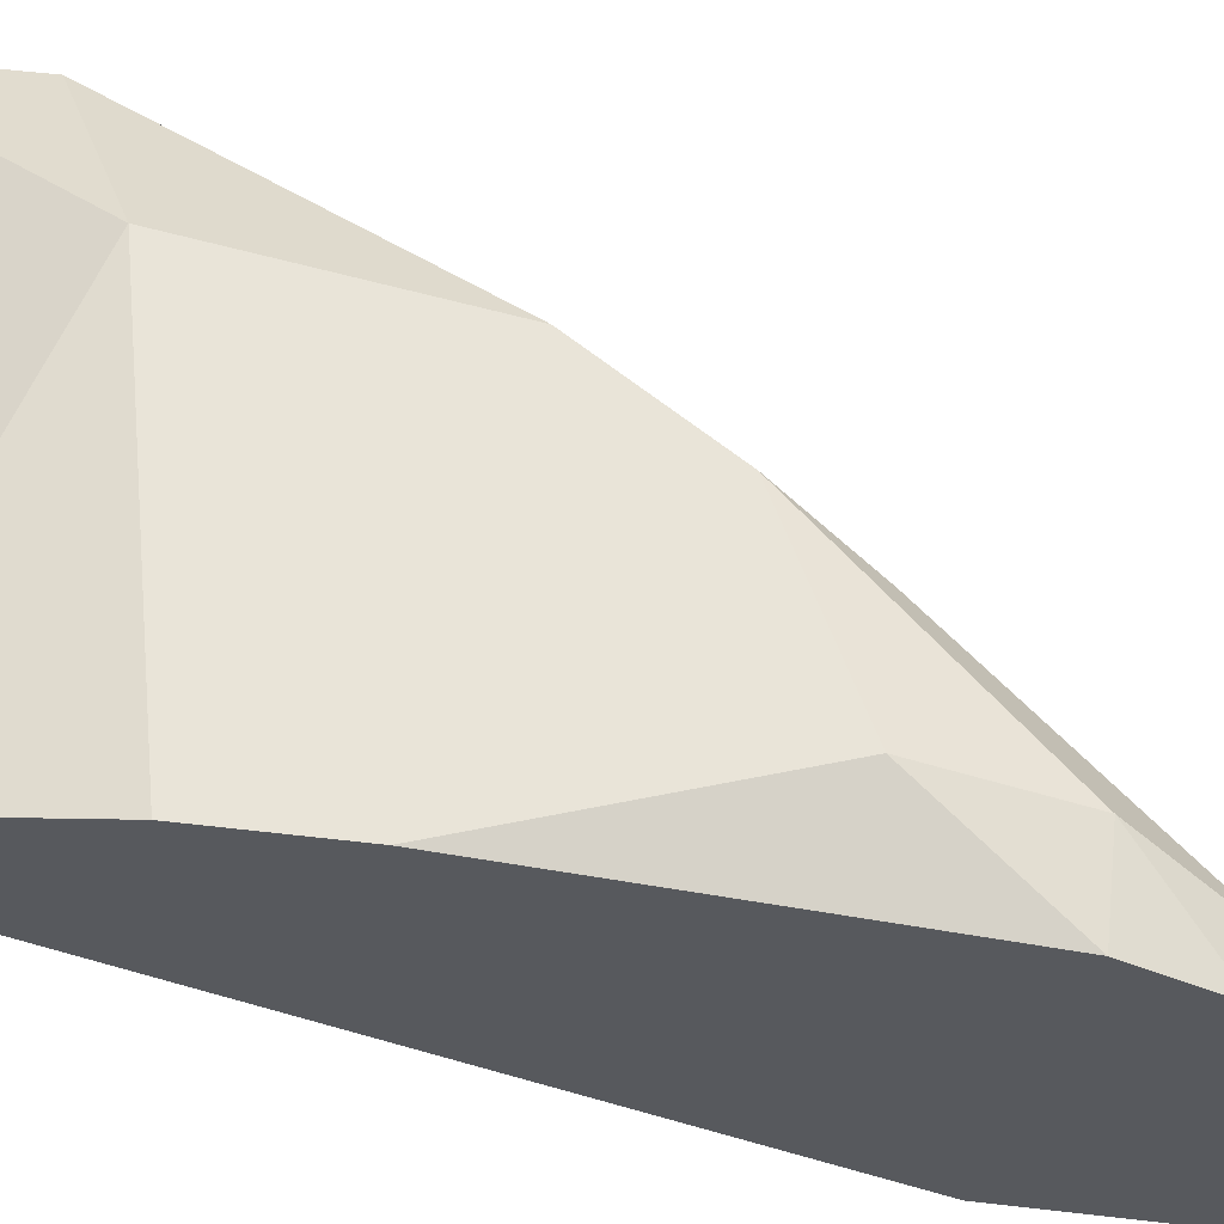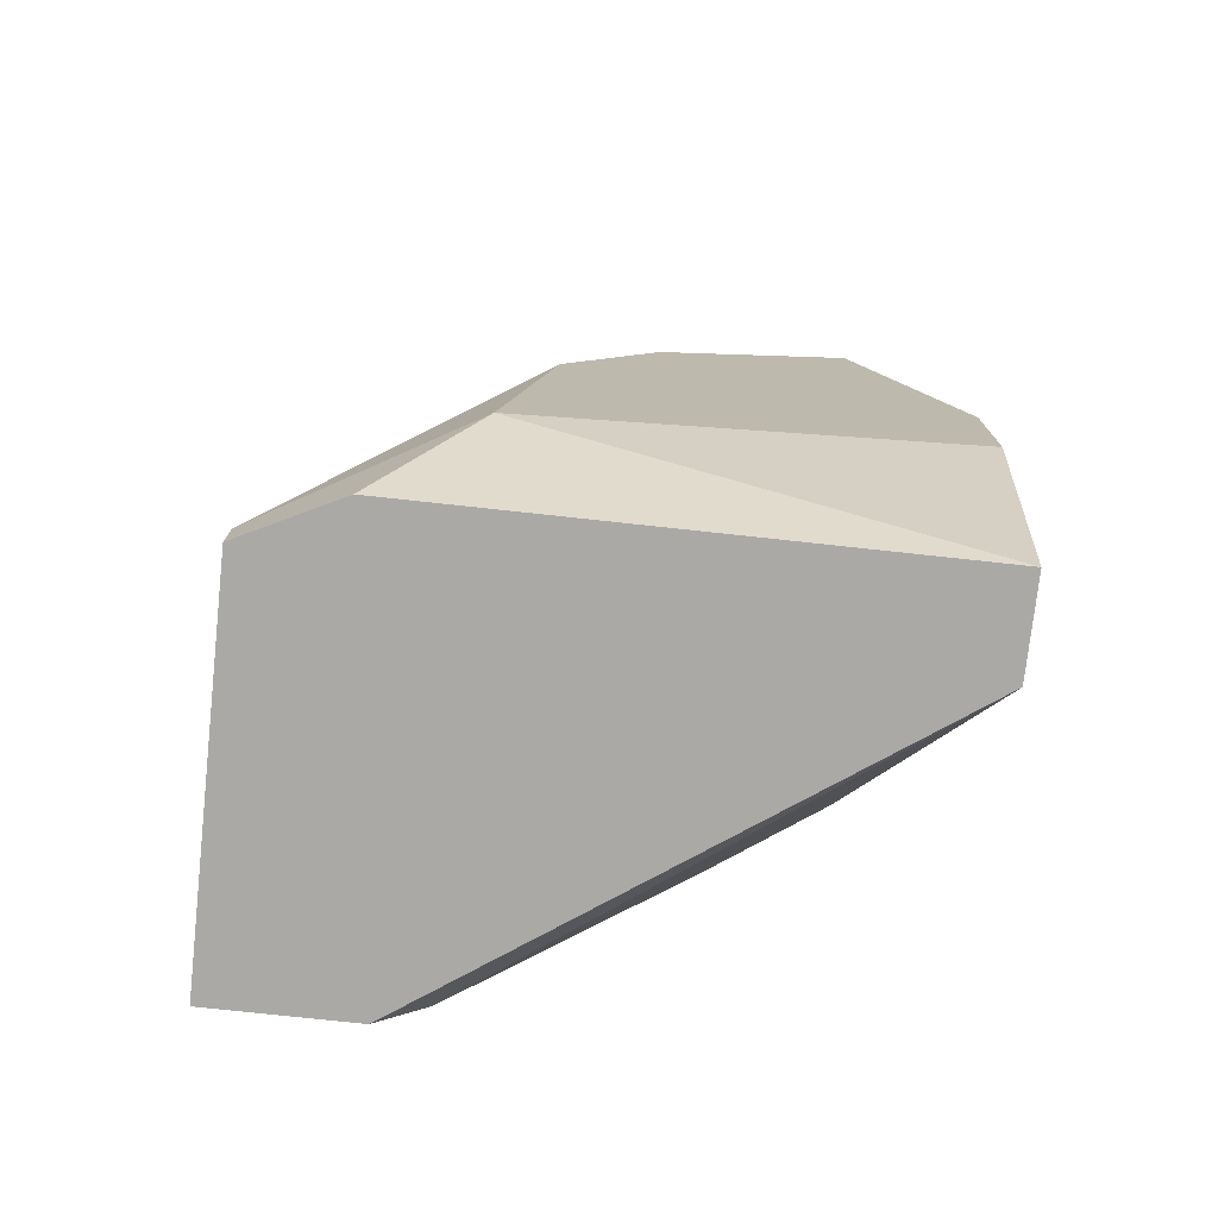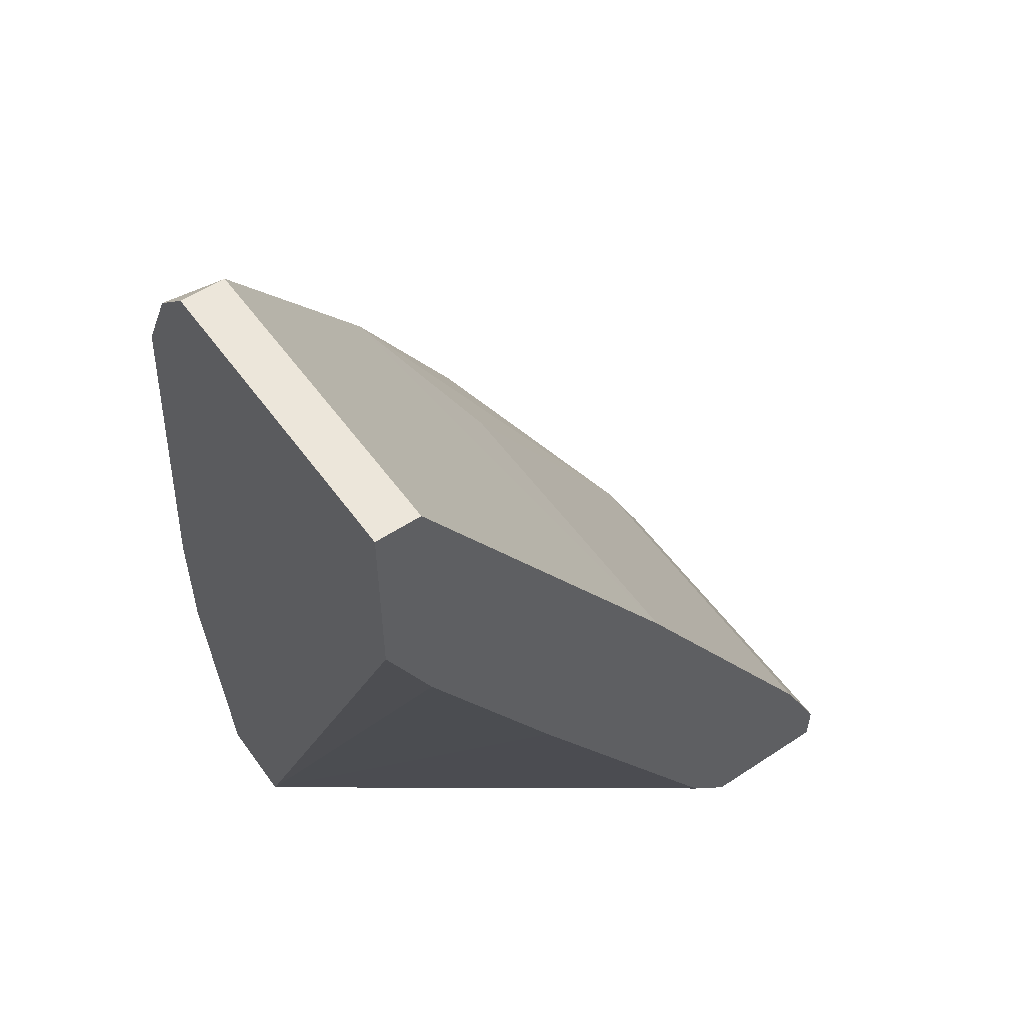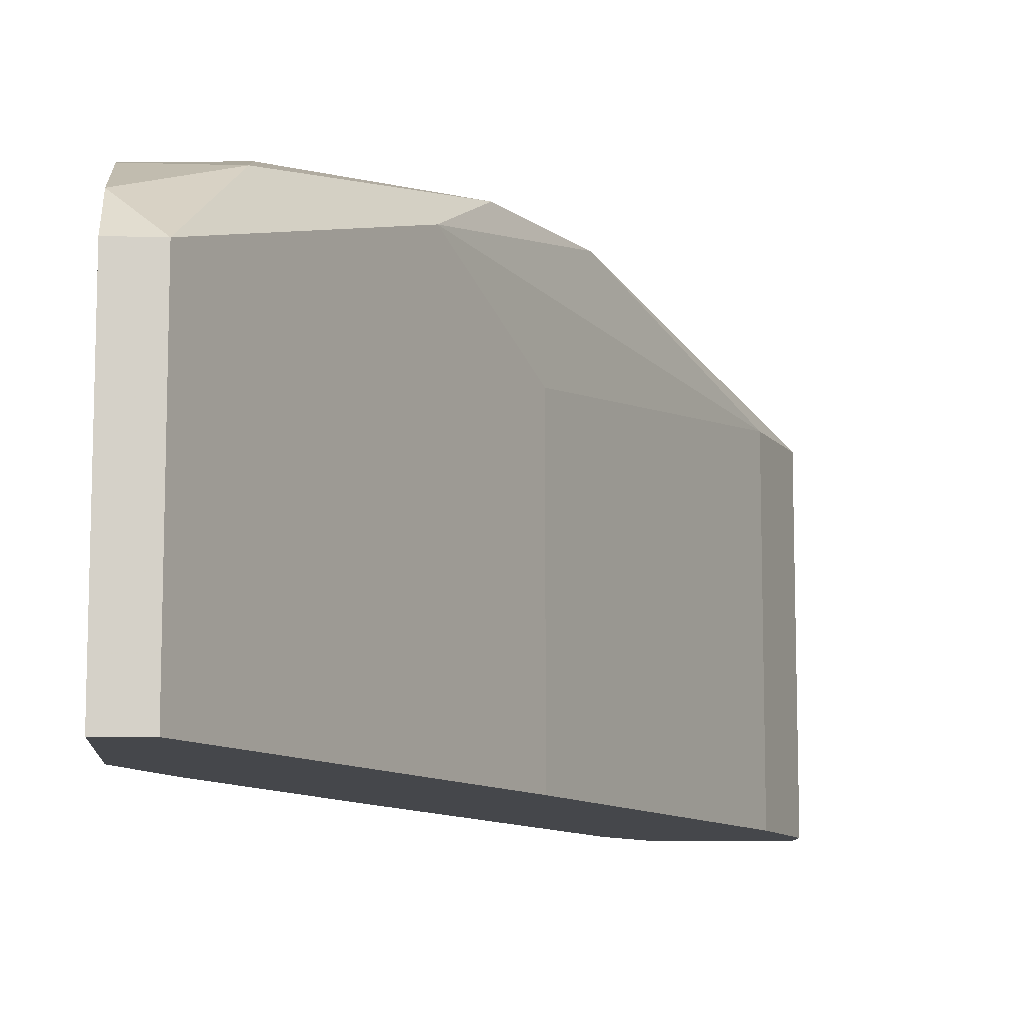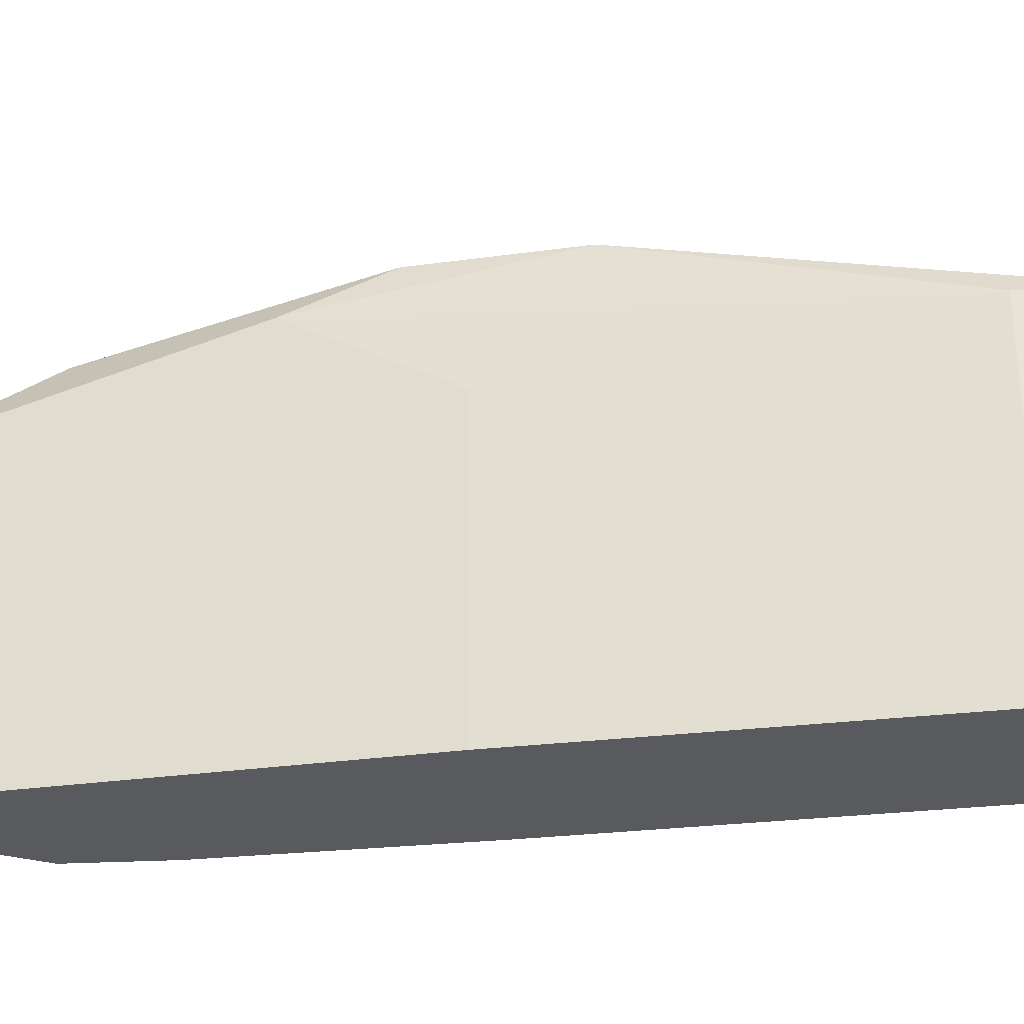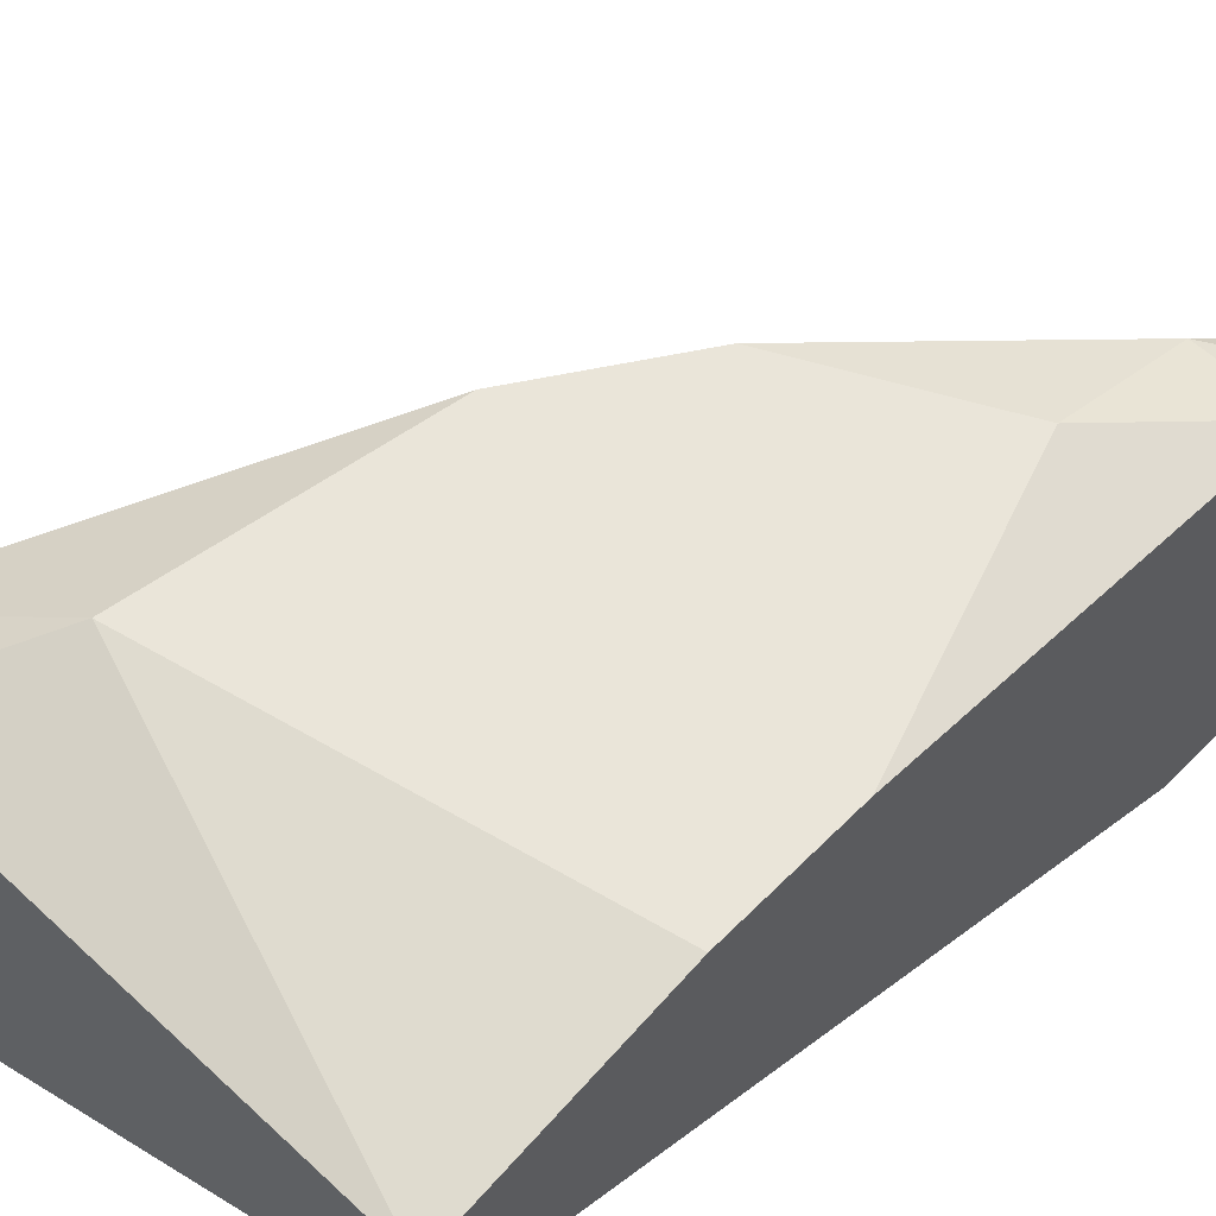
<metadata>
{"format":"obj","ext":"obj","renderer":"f3d","projection":"perspective","resolution":1024,"background":"white","views":[{"elev":60.0,"azim":96.7,"up":"+Z"},{"elev":-75.5,"azim":-6.2,"up":"+Y"},{"elev":54.4,"azim":145.0,"up":"+Y"},{"elev":-10.4,"azim":175.9,"up":"+Z"},{"elev":-30.7,"azim":-112.4,"up":"+Z"},{"elev":57.7,"azim":43.9,"up":"+Z"}]}
</metadata>
<code>
v 0.00181 0.01051 0.03064
v 0.00181 0.01885 0.04037
v 0.00181 0.01885 0.03064
v 0.00042 0.01468 0.04315
v 0.00042 0.01051 0.04454
v -0.01348 -0.004777 0.04176
v -0.01348 -0.004777 0.03064
v 0.003201 0.01468 0.04315
v 0.003201 0.002174 0.04454
v 0.003201 -0.008949 0.04315
v 0.003201 -0.008949 0.04037
v 0.003201 0.01746 0.04176
v 0.003201 -0.001998 0.04454
v 0.003201 0.01329 0.03064
v 0.003201 0.01885 0.04037
v 0.003201 0.01885 0.03064
v -0.01487 -0.008949 0.04176
v -0.01487 -0.008949 0.03064
v -0.01487 -0.007558 0.04176
v -0.01487 -0.007558 0.03064
v -0.009307 -0.007558 0.03064
v -0.009307 -0.004777 0.04454
v -0.0107 -0.008949 0.03064
v -0.01209 -0.008949 0.04315
v -0.002361 0.003564 0.03064
v -0.003751 0.01051 0.04315
v -0.006526 0.00634 0.04037
v -0.006526 0.00634 0.03064
v -0.005141 0.007728 0.04454
v -0.007916 0.003564 0.04454
f 1 11 25
f 17 18 10
f 12 10 16
f 18 16 21
f 10 18 11
f 16 10 11
f 16 18 28
f 21 16 14
f 16 11 14
f 29 22 9
f 10 12 9
f 16 28 3
f 2 16 3
f 18 17 20
f 28 18 20
f 29 9 5
f 17 10 24
f 22 17 24
f 10 22 24
f 29 2 26
f 3 28 26
f 2 3 26
f 22 10 13
f 9 22 13
f 10 9 13
f 22 29 30
f 29 26 30
f 26 6 30
f 18 21 23
f 21 11 23
f 11 18 23
f 21 14 1
f 14 11 1
f 6 28 7
f 28 20 7
f 20 6 7
f 12 2 4
f 2 29 4
f 29 5 4
f 4 5 8
f 9 12 8
f 5 9 8
f 12 4 8
f 17 22 19
f 20 17 19
f 6 20 19
f 22 30 19
f 30 6 19
f 12 16 15
f 2 12 15
f 16 2 15
f 28 6 27
f 26 28 27
f 6 26 27
f 11 21 25
f 21 1 25

</code>
